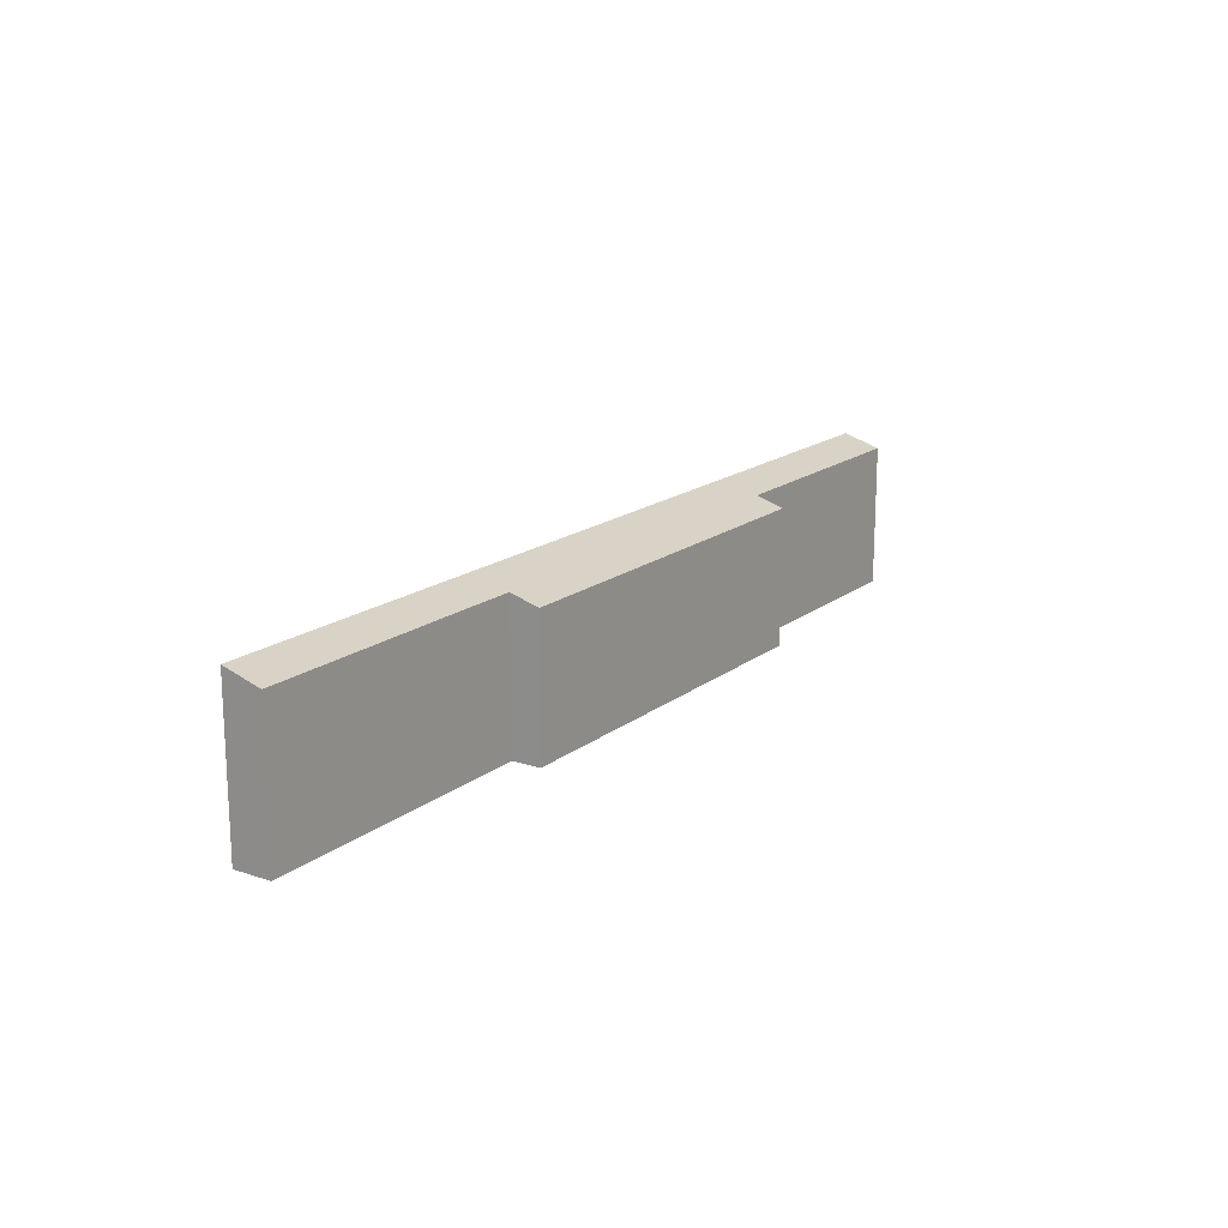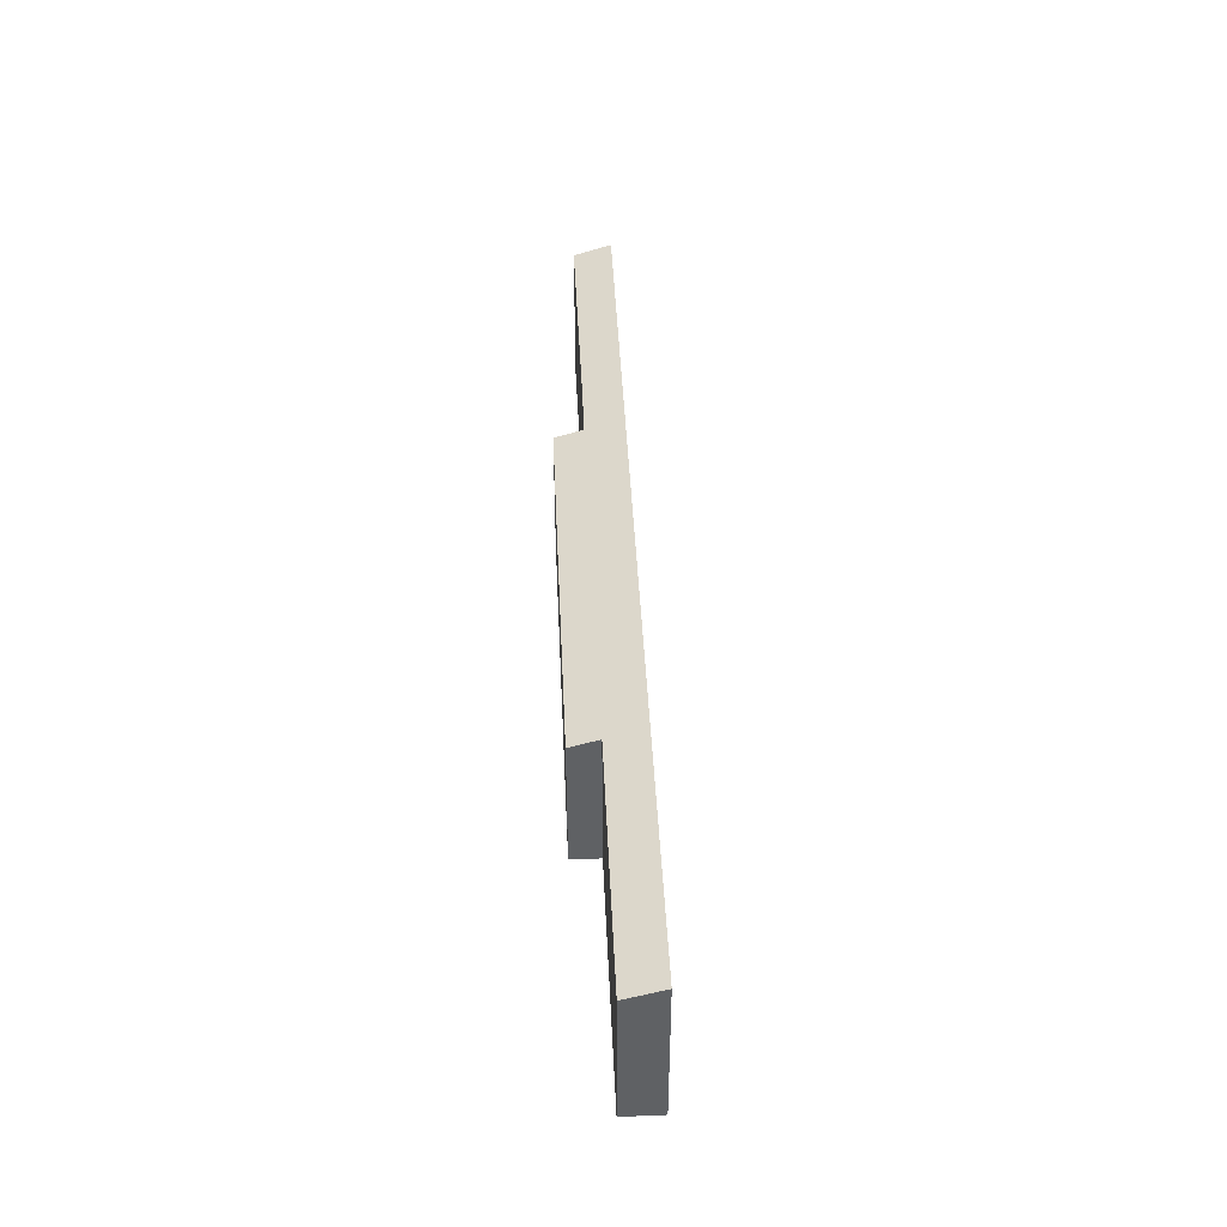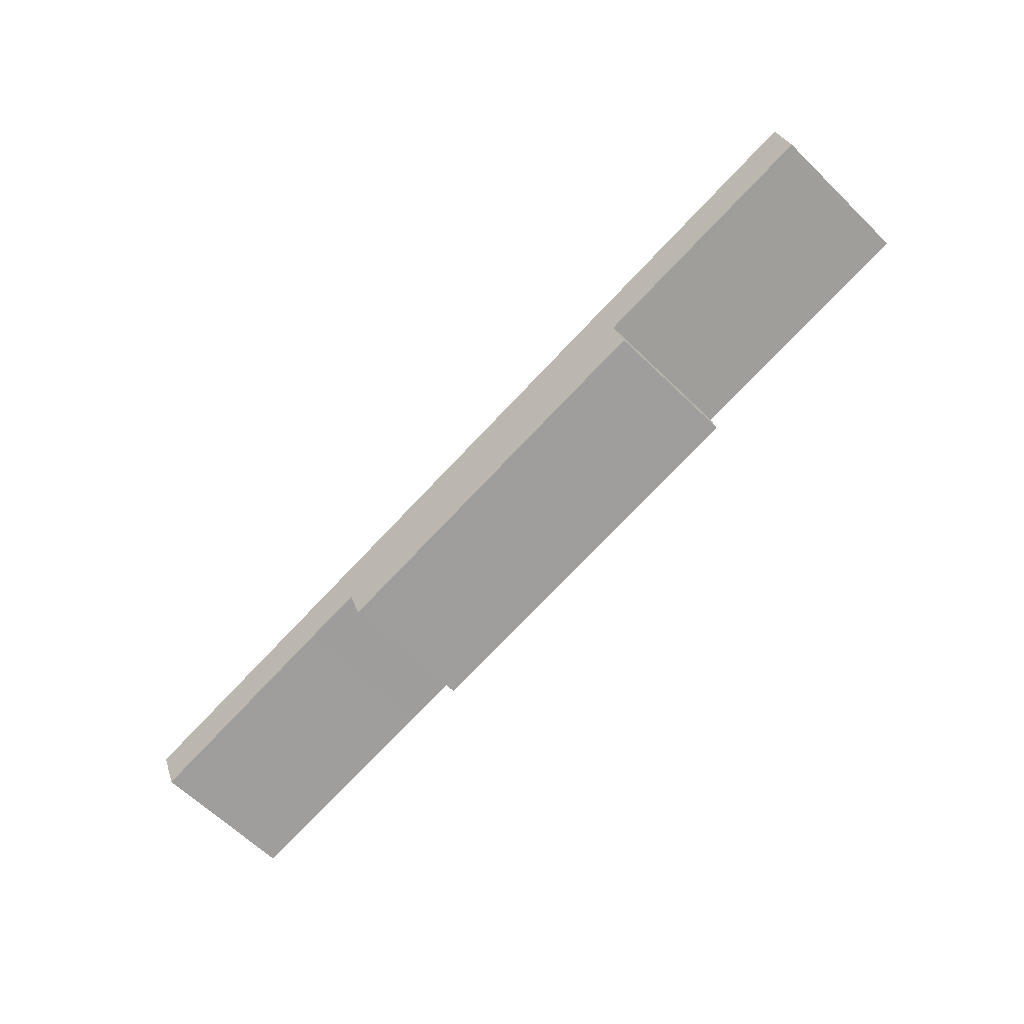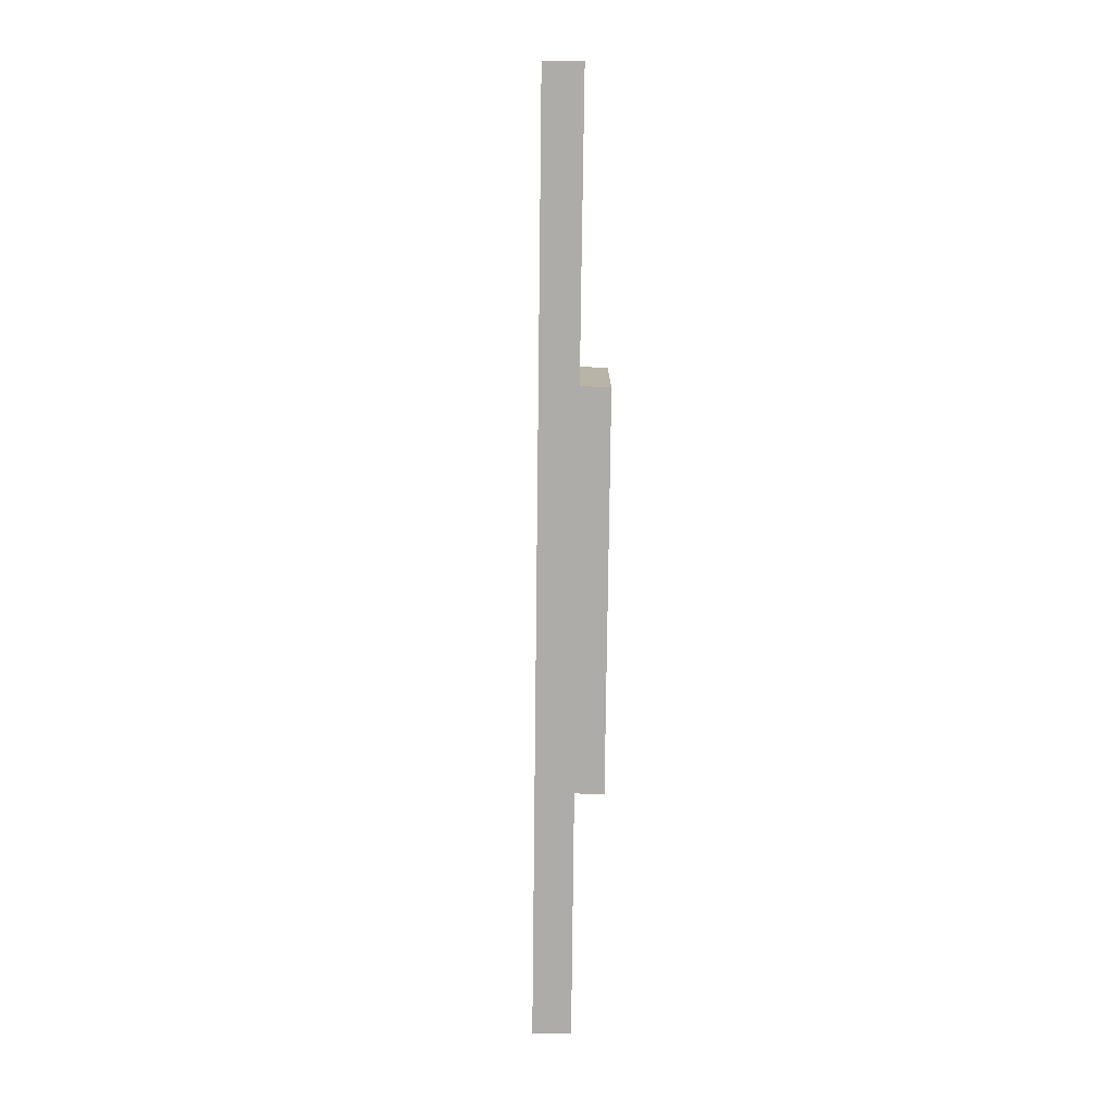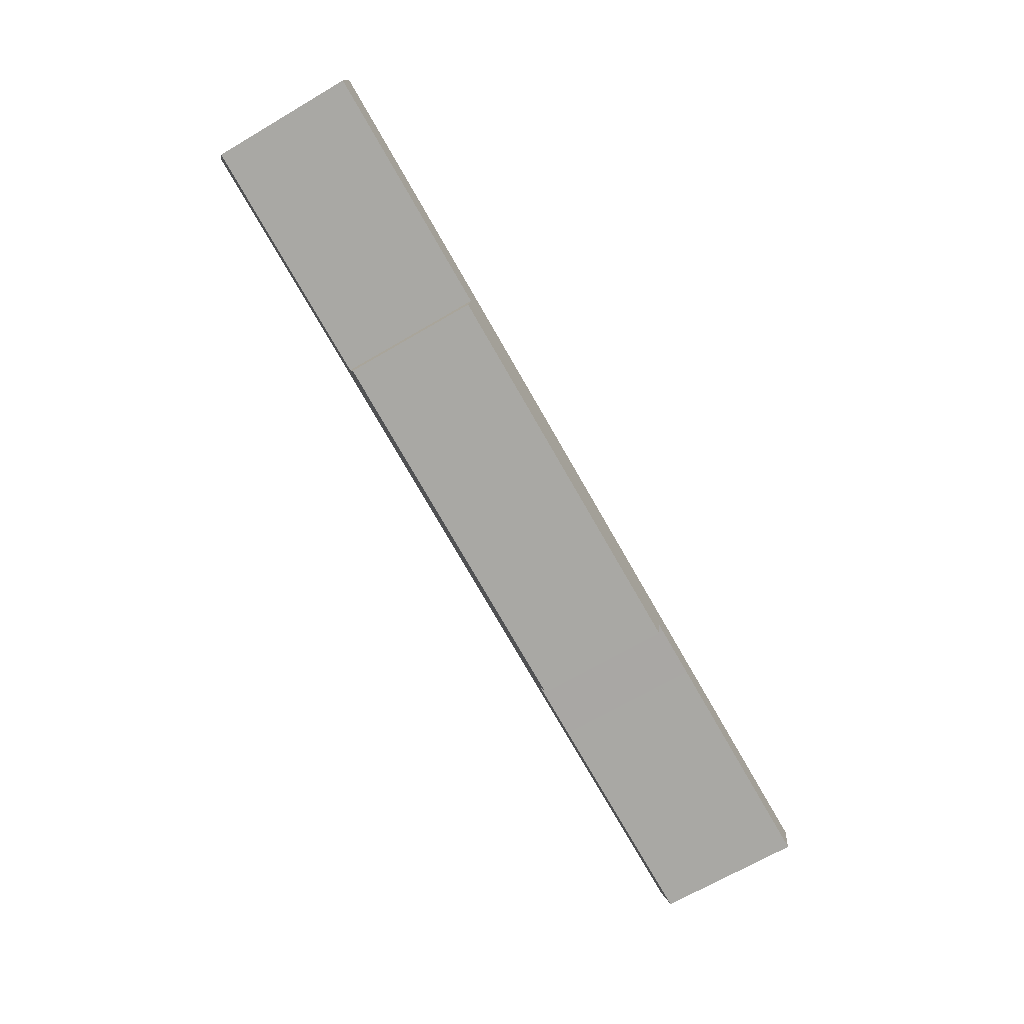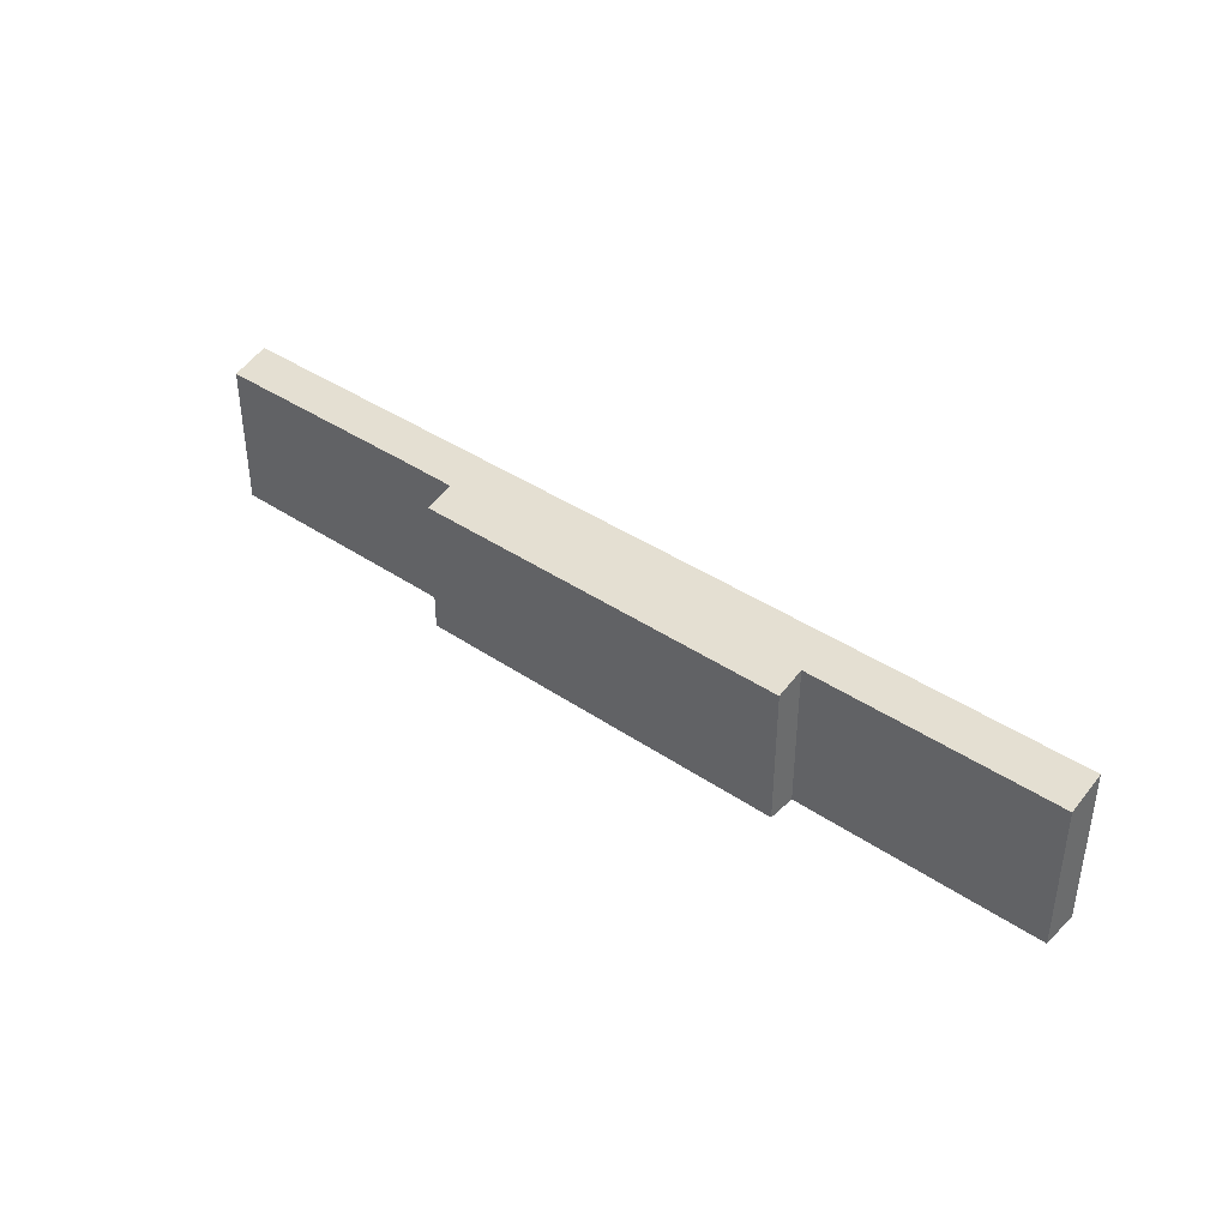
<metadata>
{"format":"obj","ext":"obj","renderer":"f3d","projection":"perspective","resolution":1024,"background":"white","views":[{"elev":17.0,"azim":132.4,"up":"+Y"},{"elev":43.3,"azim":-84.2,"up":"+Y"},{"elev":-64.4,"azim":-134.3,"up":"+Z"},{"elev":-77.0,"azim":97.8,"up":"+Y"},{"elev":-68.4,"azim":-59.6,"up":"+Z"},{"elev":39.1,"azim":-131.1,"up":"+Y"}]}
</metadata>
<code>
v  0.008 5.774 0.054
v  9.883 5.762 -1.458
v  0 5.758 3.526e-16
v  0.223 6.212 1.514
v  36.91 6.212 -3.945
v  25.35 5.764 -3.754
v  25.18 5.423 -4.889
v  27.72 5.767 -4.094
v  36.68 5.761 -5.447
v  9.714 5.421 -2.596
v  36.91 2.416e-16 -3.945
v  36.68 3.335e-16 -5.447
v  25.35 2.299e-16 -3.754
v  25.18 2.994e-16 -4.889
v  27.72 2.507e-16 -4.094
v  9.714 1.59e-16 -2.596
v  9.883 8.928e-17 -1.458
v  0 0 0
v  0.223 -9.271e-17 1.514
v  0.008 -3.307e-18 0.054
g defaultobject
f 1 2 3
f 2 1 4
f 2 4 5
f 2 5 6
f 2 6 7
f 6 5 8
f 8 5 9
f 7 10 2
f 11 9 5
f 9 11 12
f 13 7 6
f 7 13 14
f 12 8 9
f 8 12 15
f 8 15 6
f 6 15 13
f 14 10 7
f 10 14 16
f 17 3 2
f 3 17 18
f 10 17 2
f 17 10 16
f 1 19 4
f 19 1 3
f 19 3 18
f 19 18 20
f 19 5 4
f 5 19 11
f 14 17 16
f 20 11 19
f 11 20 18
f 11 18 17
f 11 17 13
f 13 17 14
f 11 13 15
f 11 15 12

</code>
